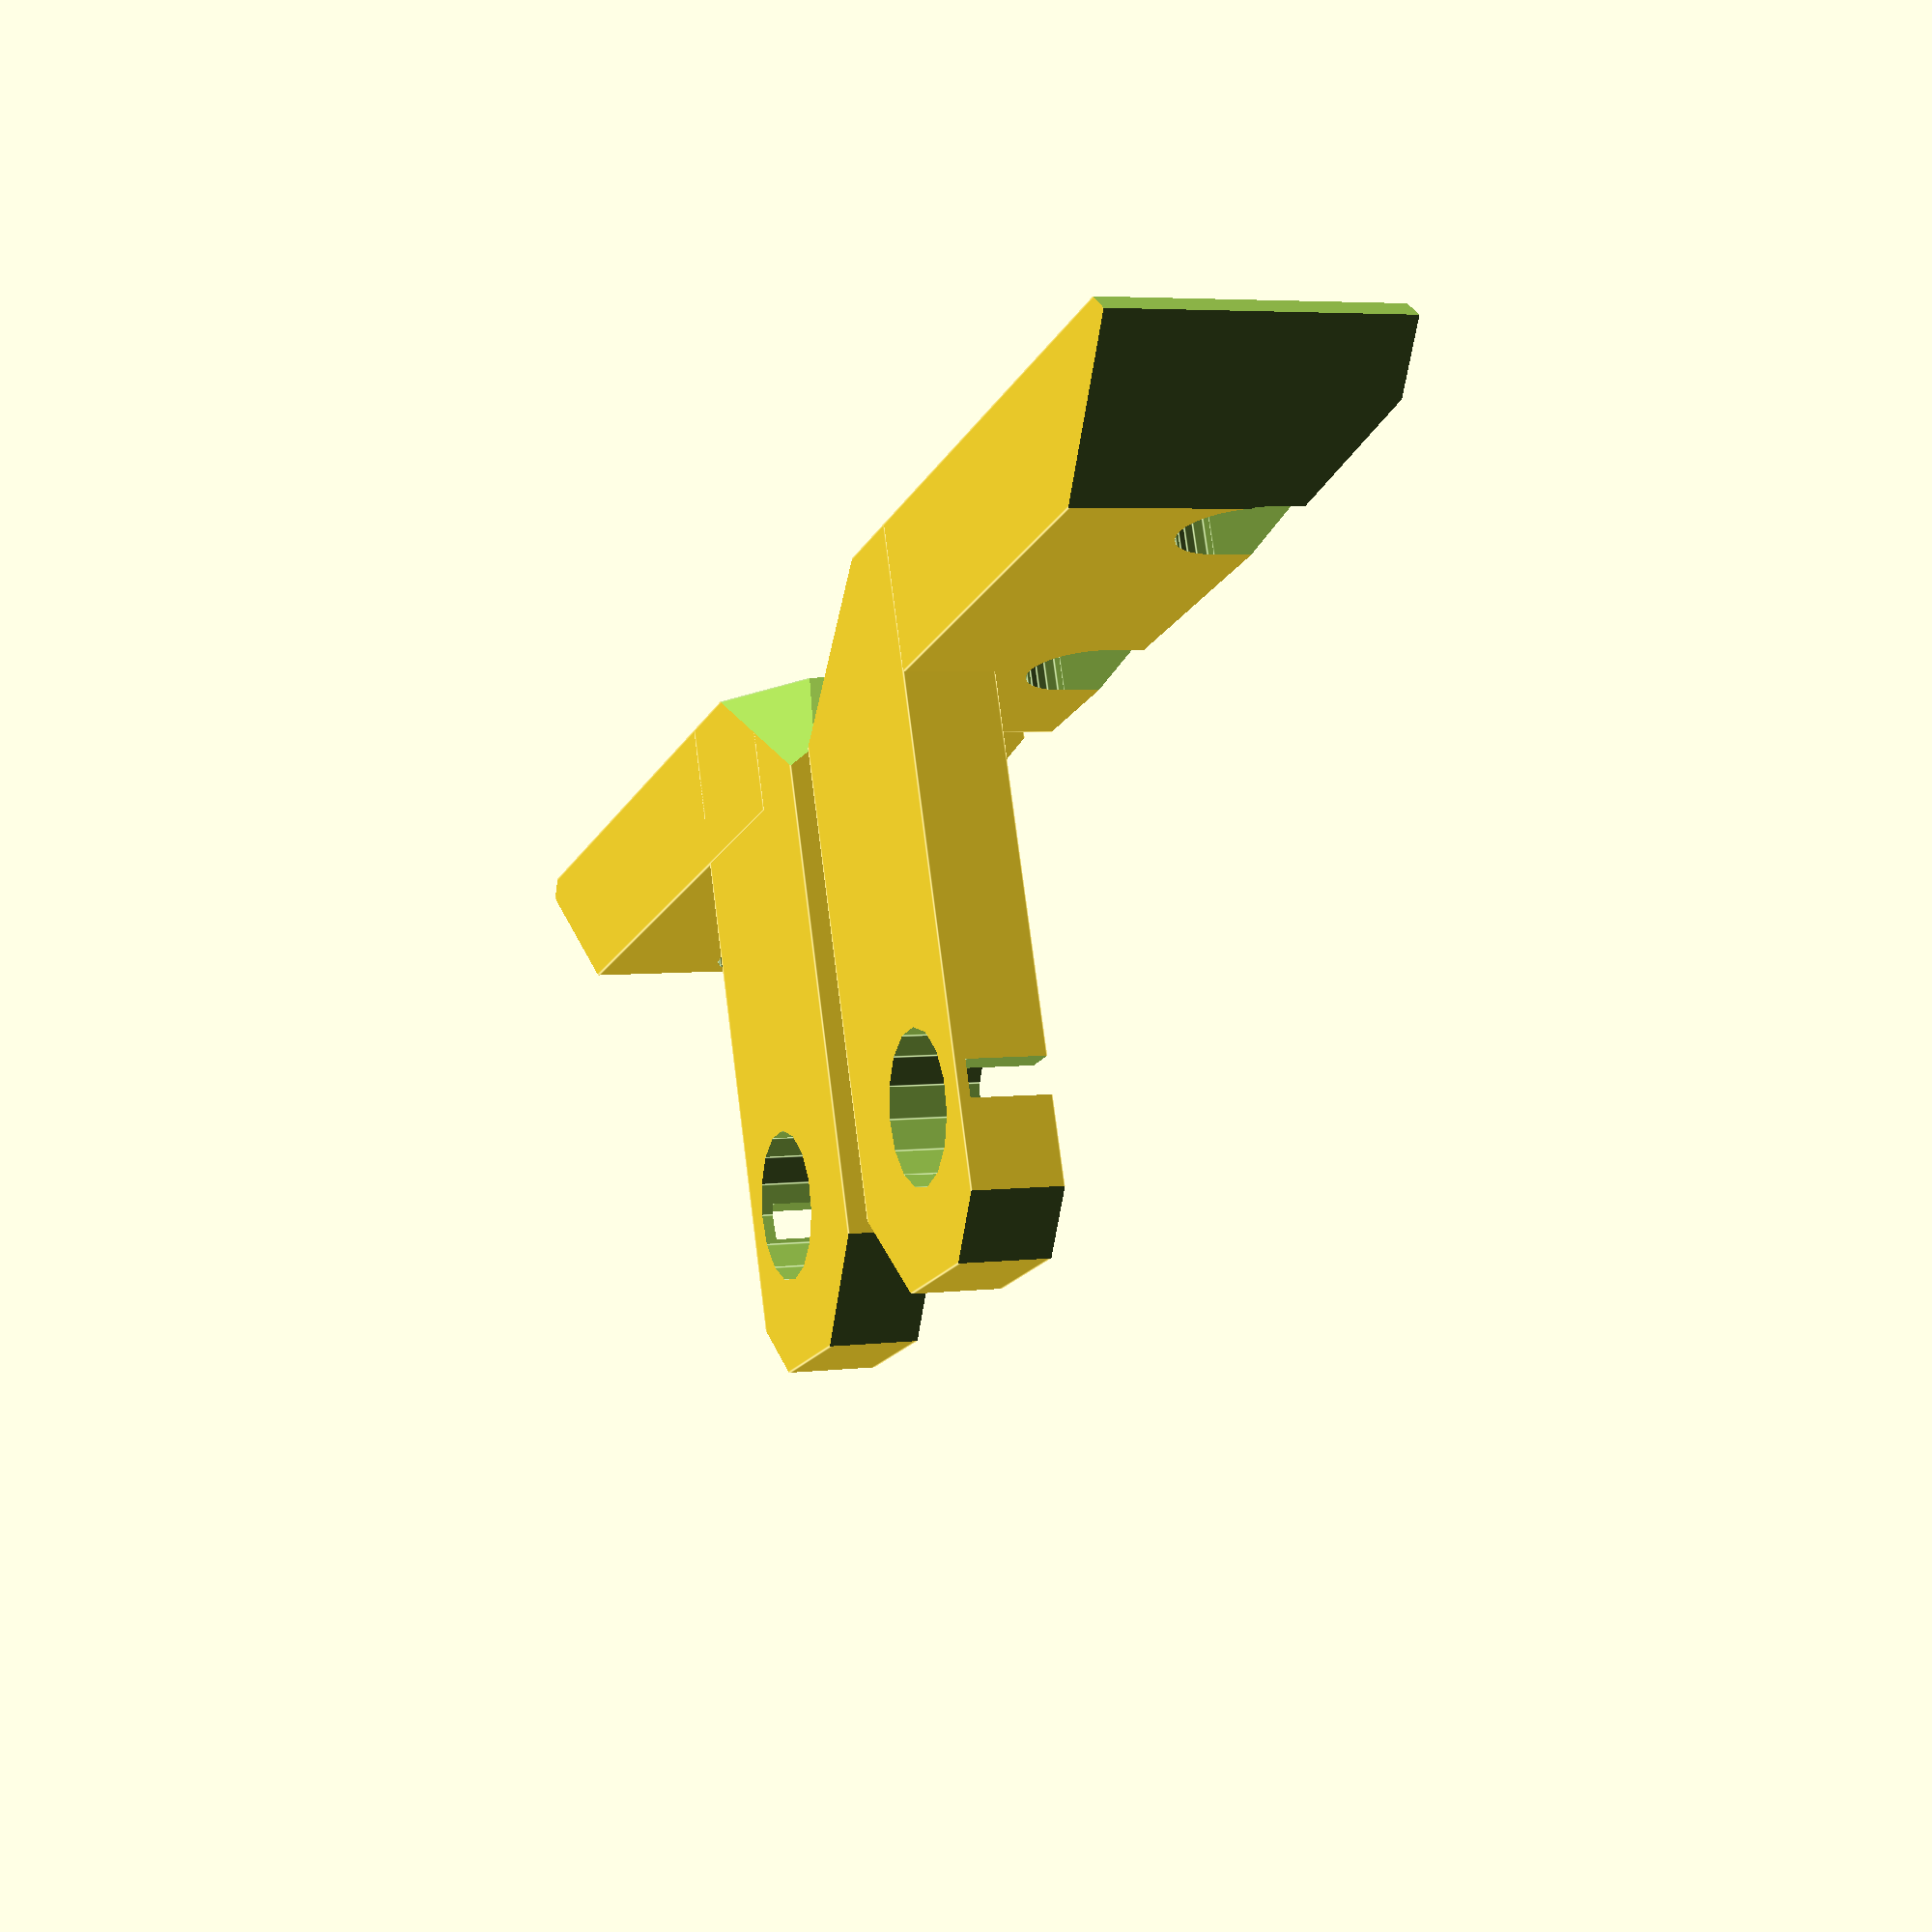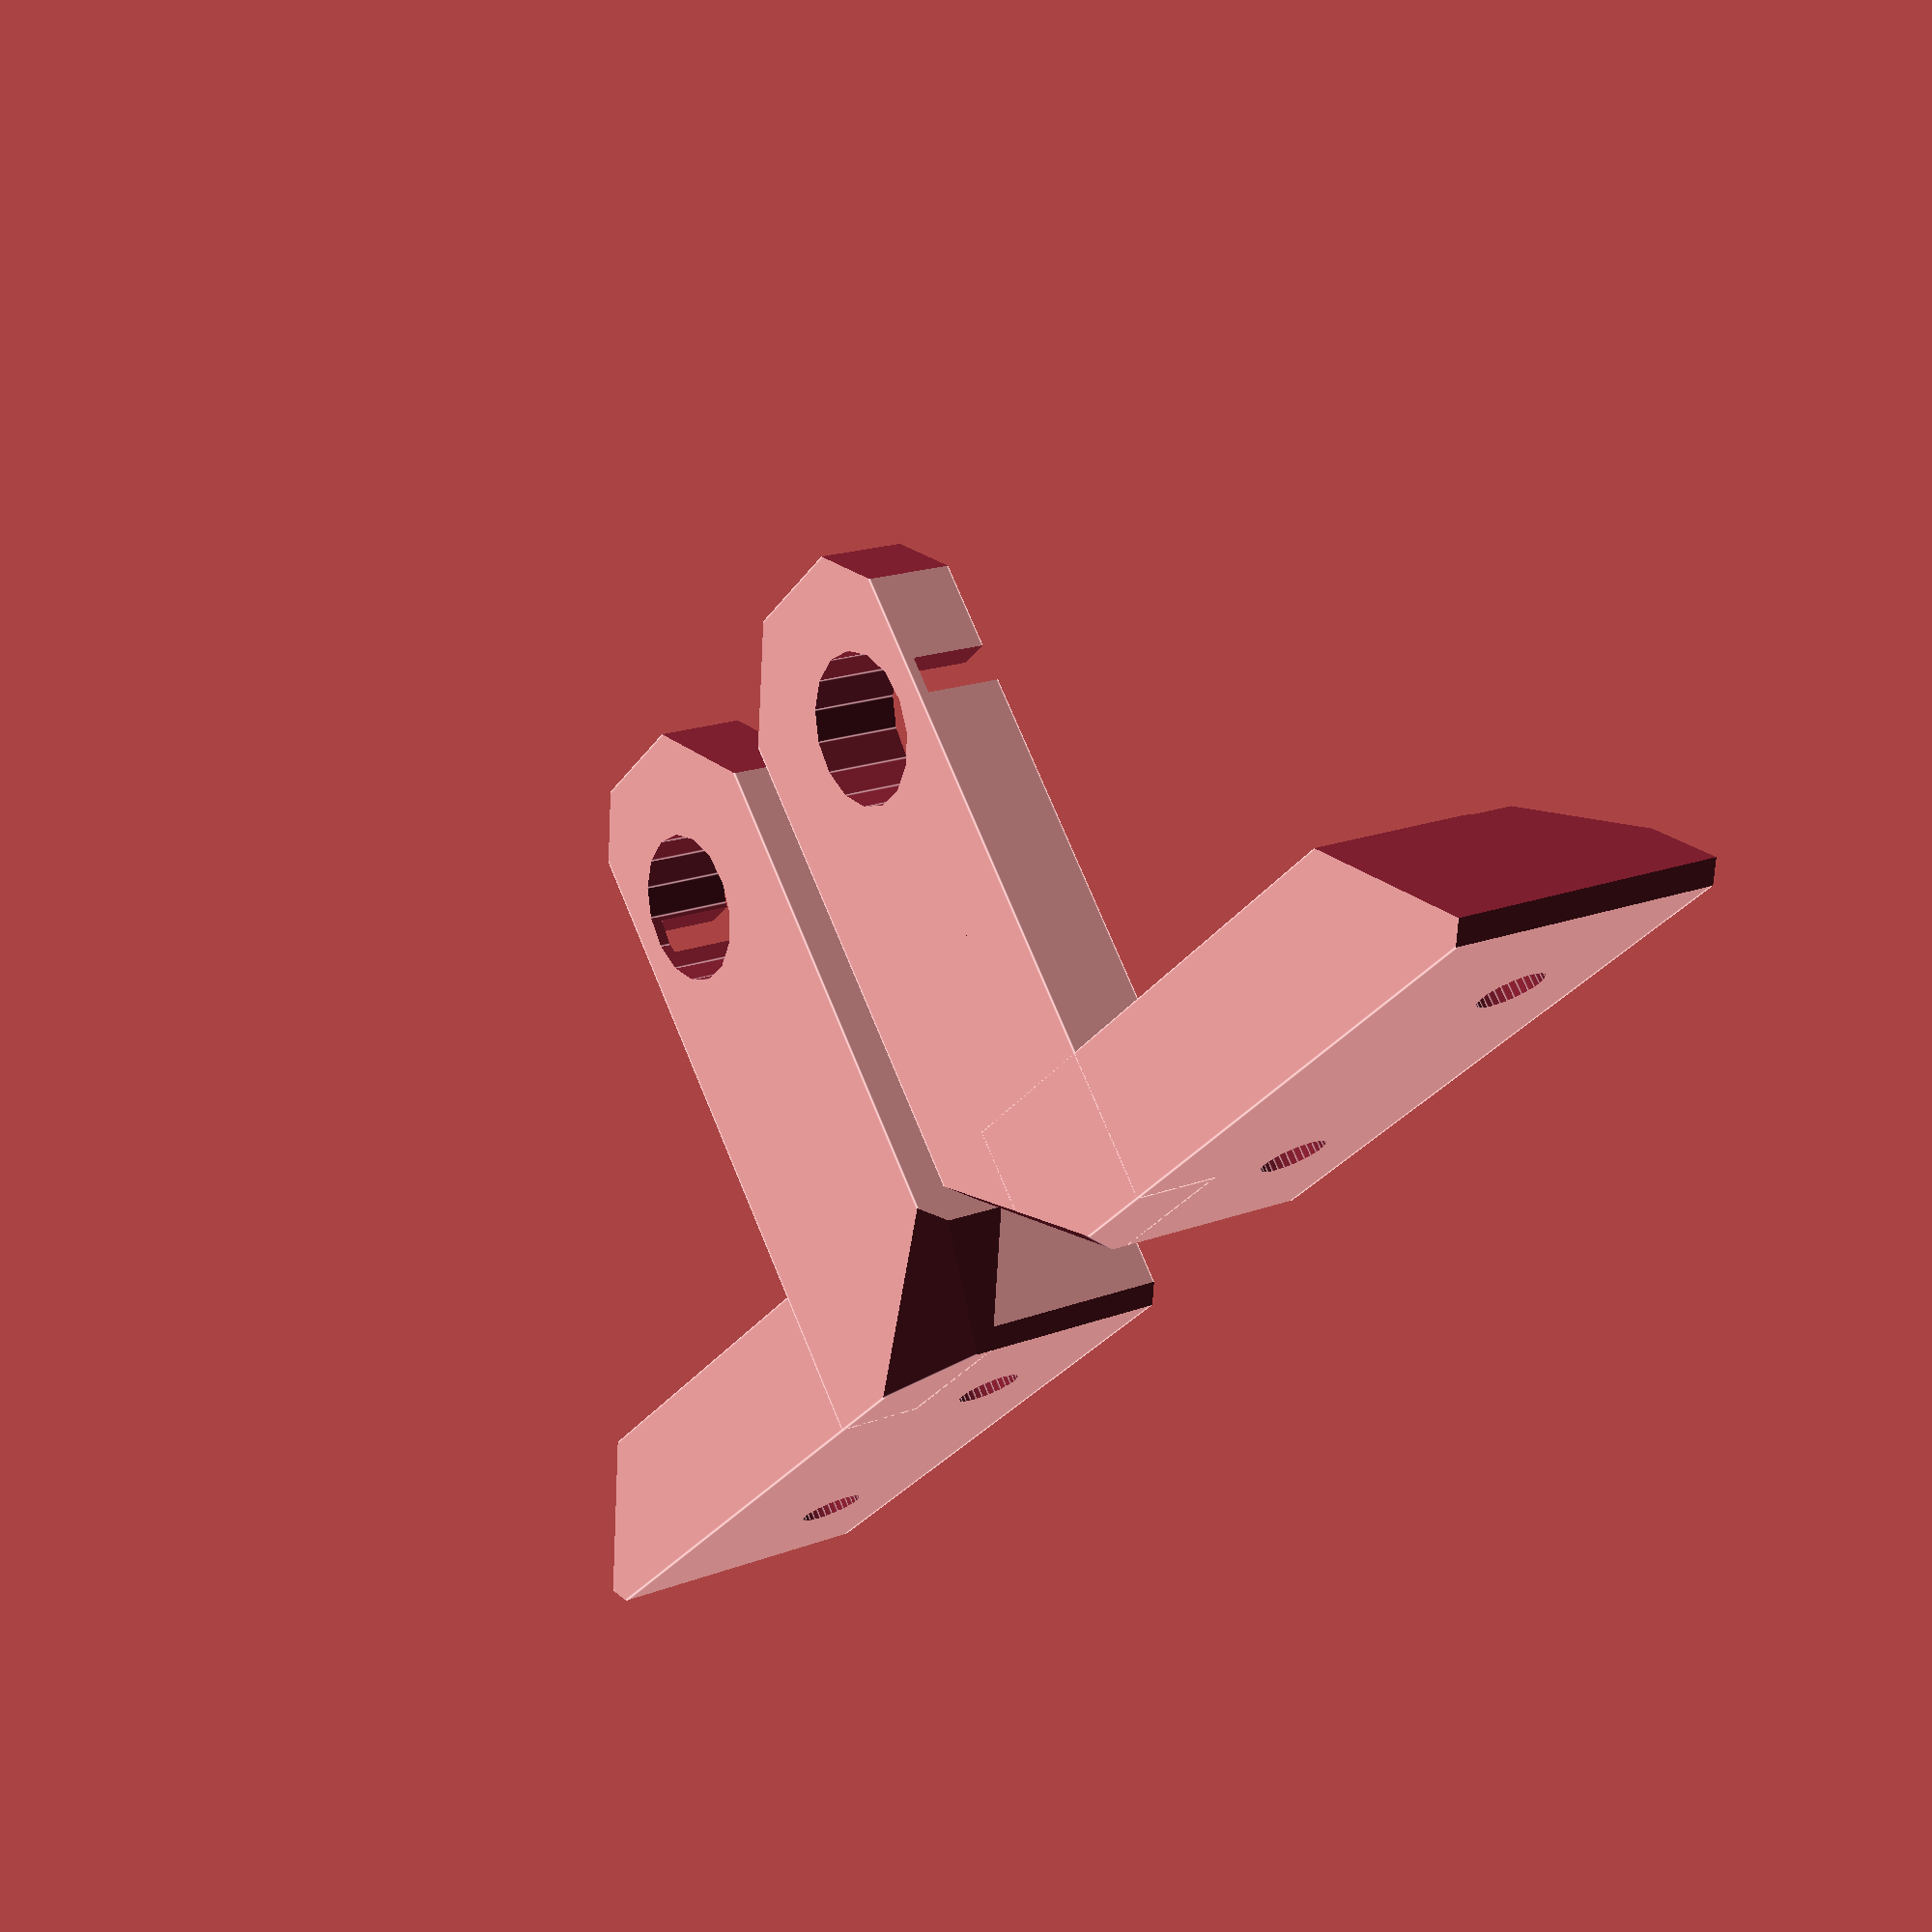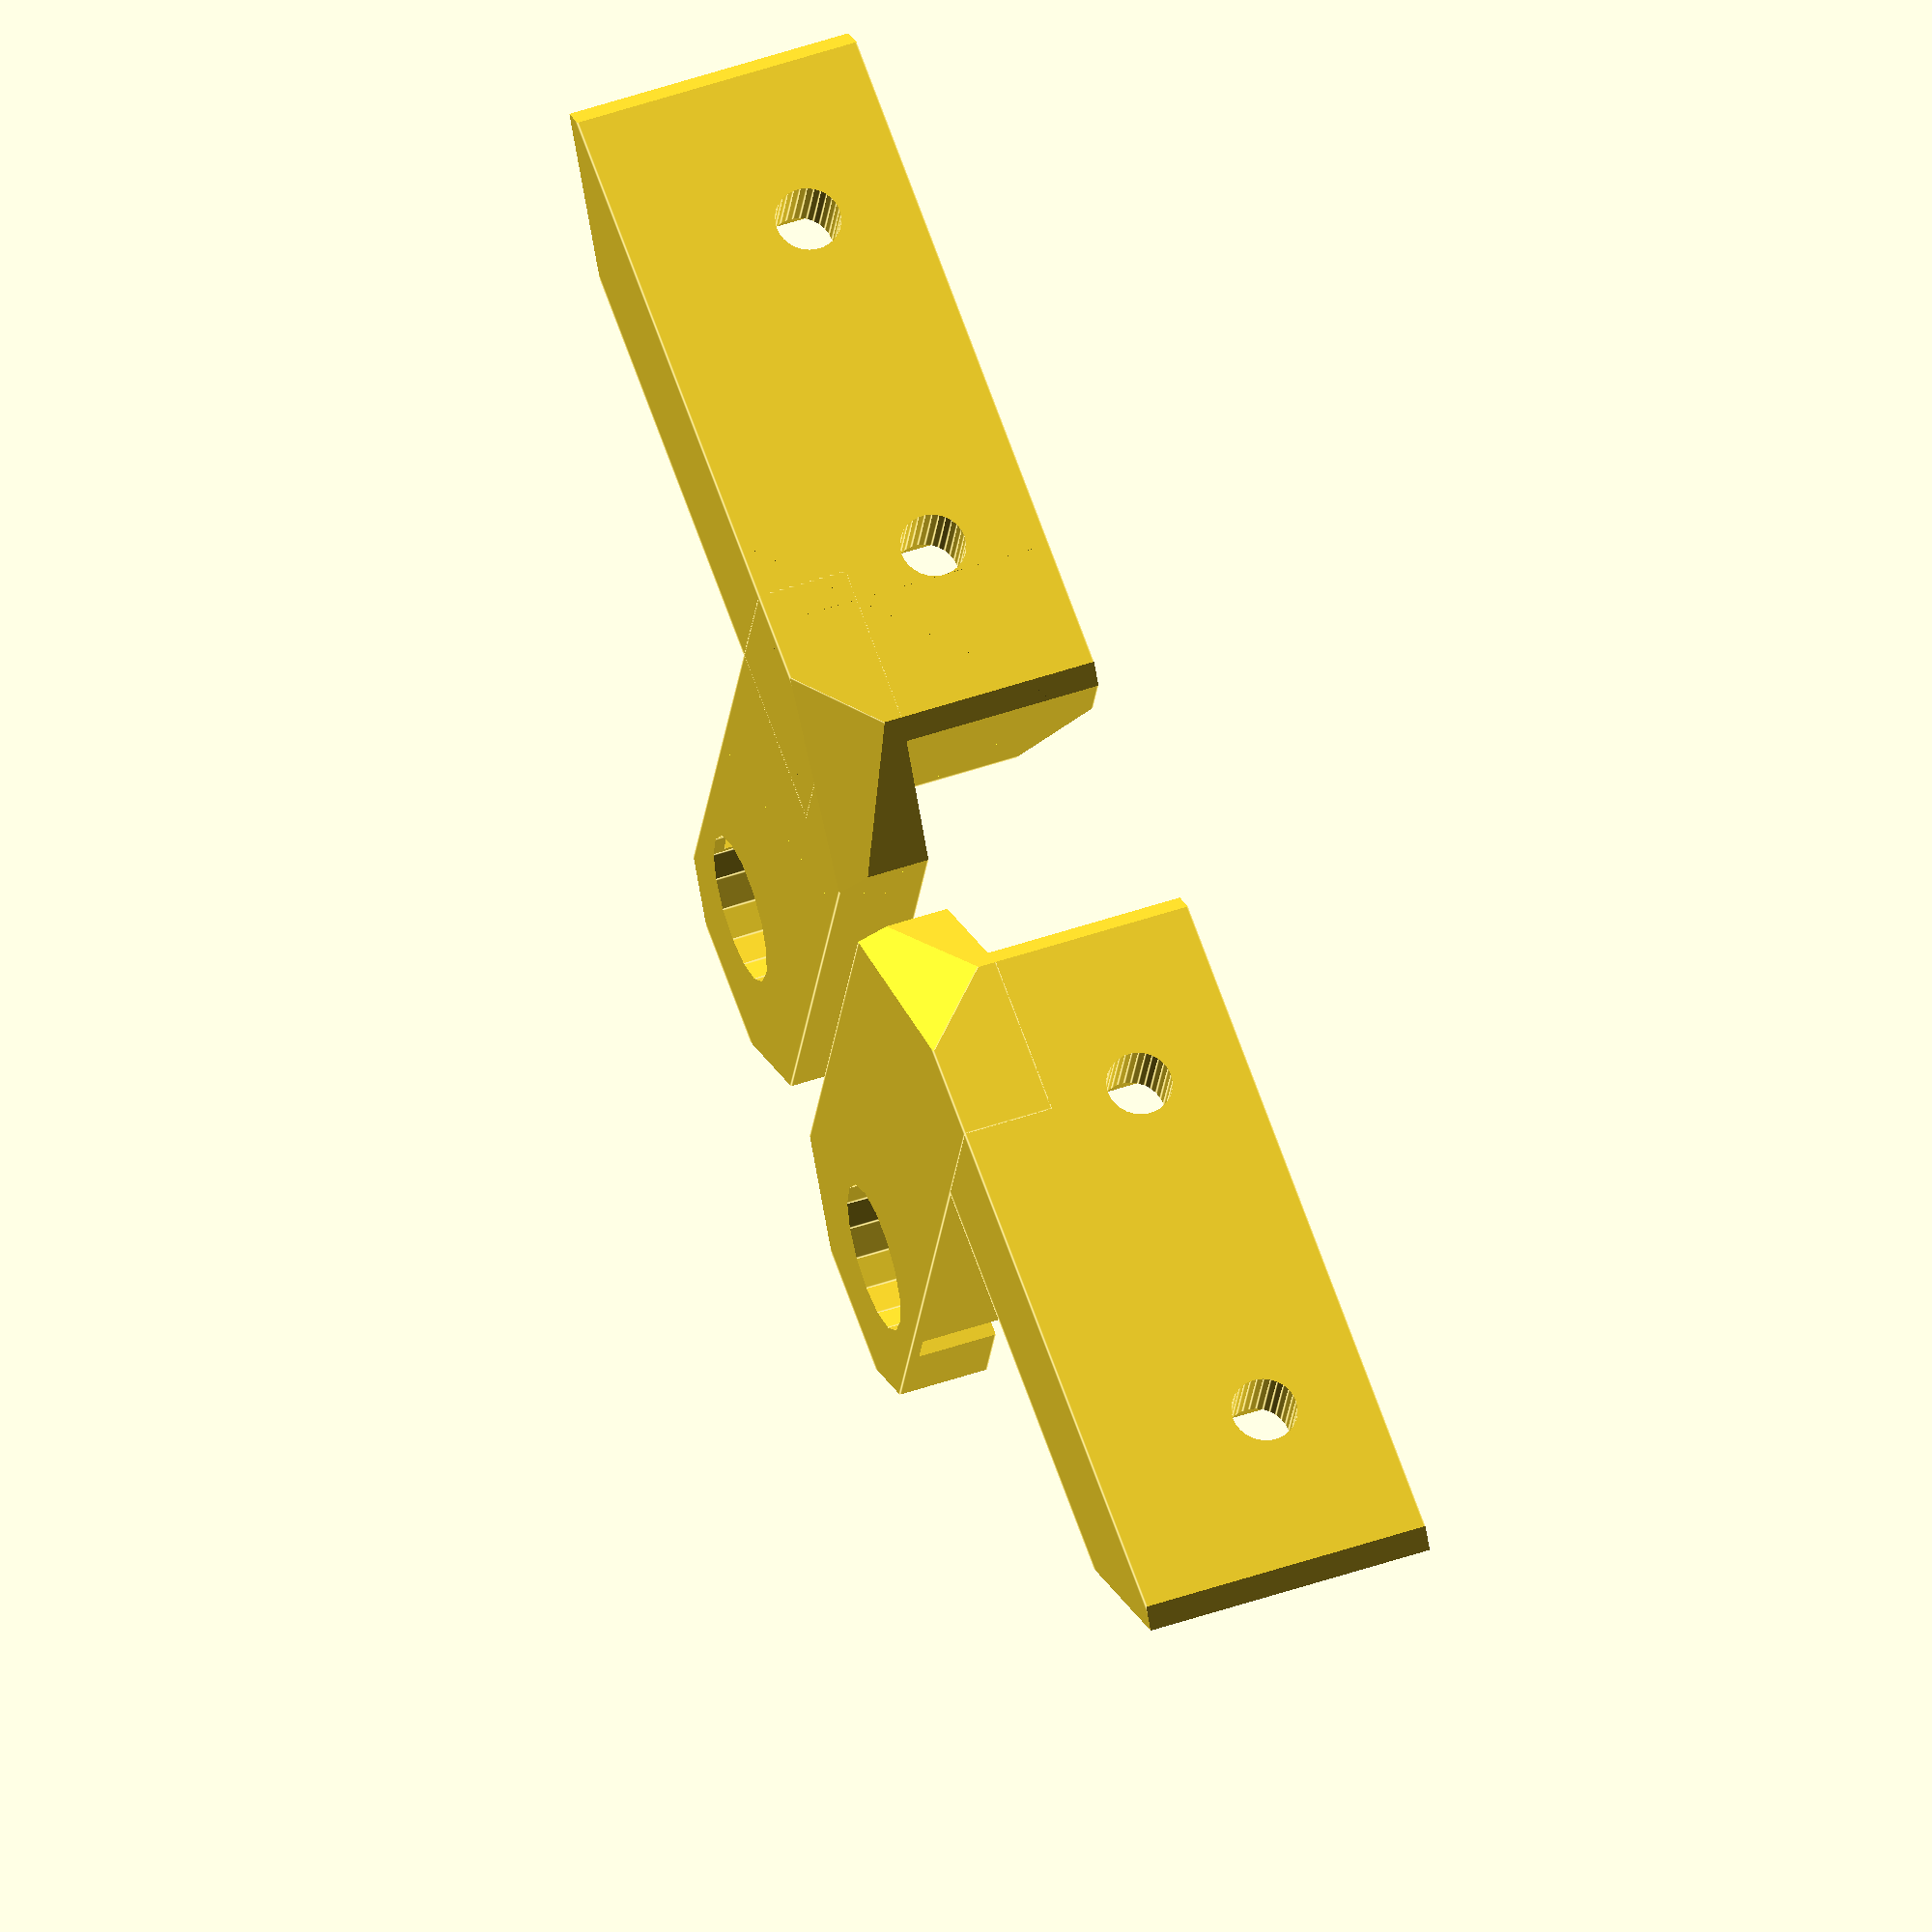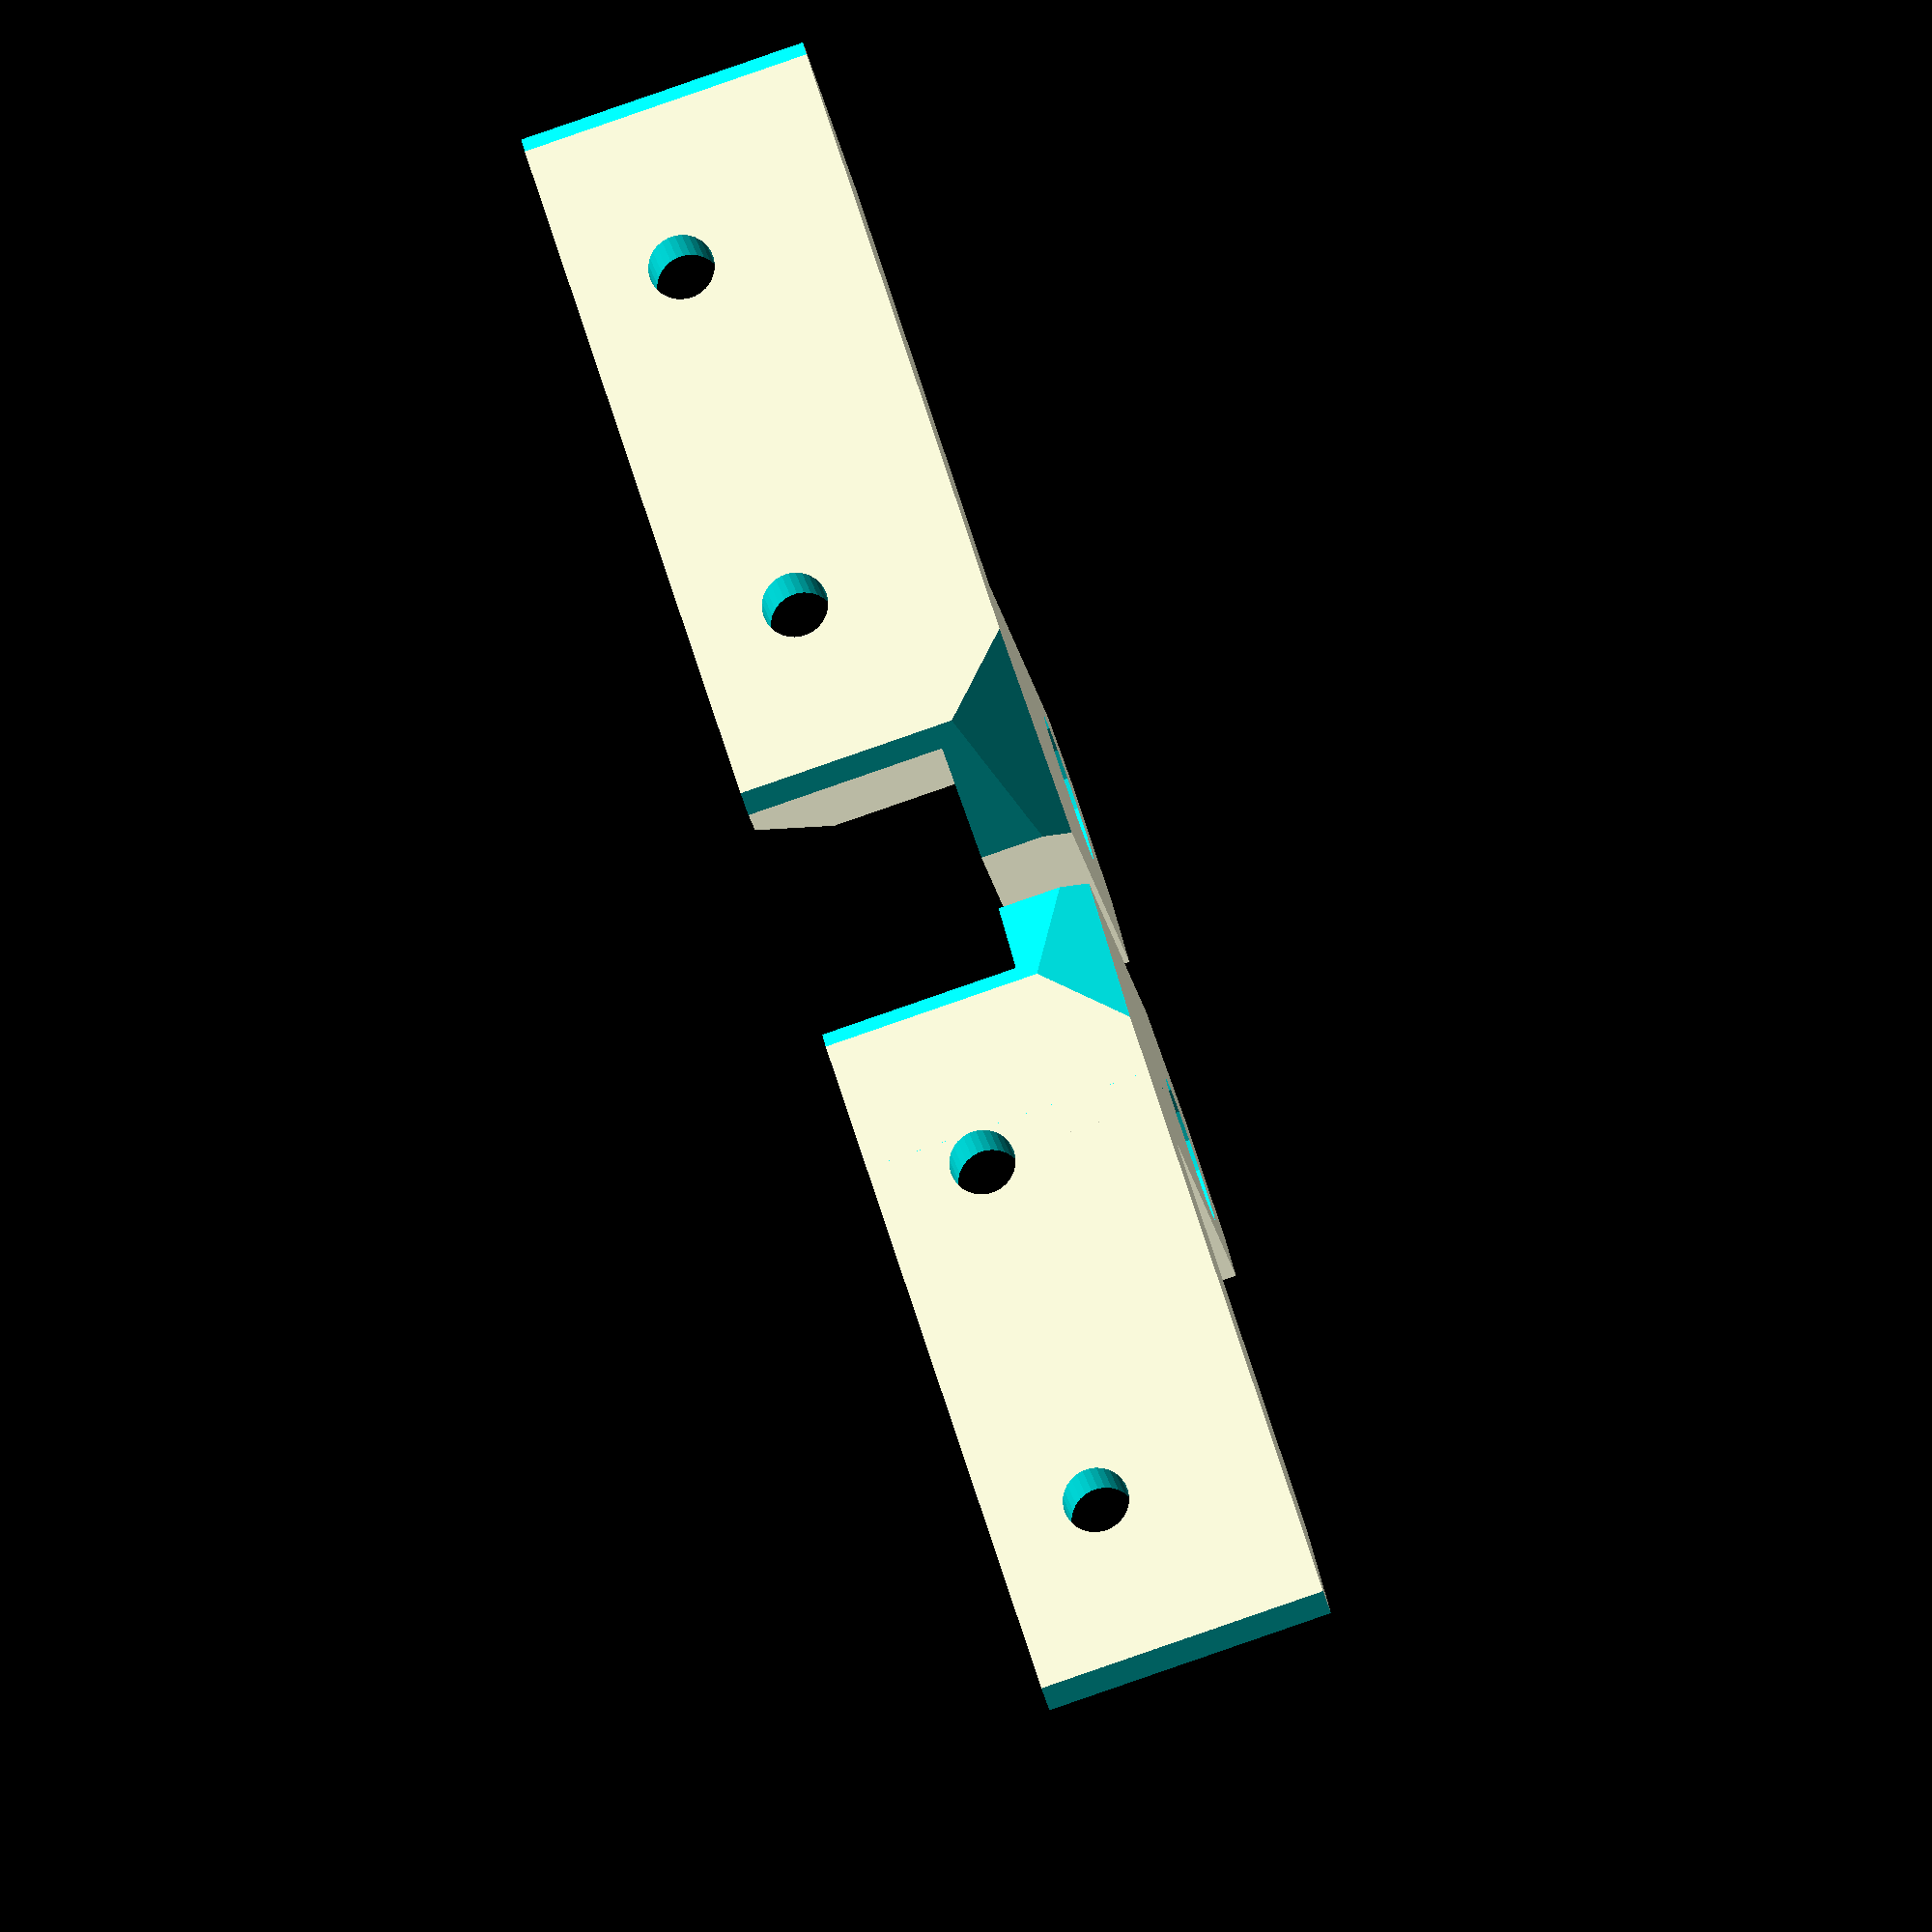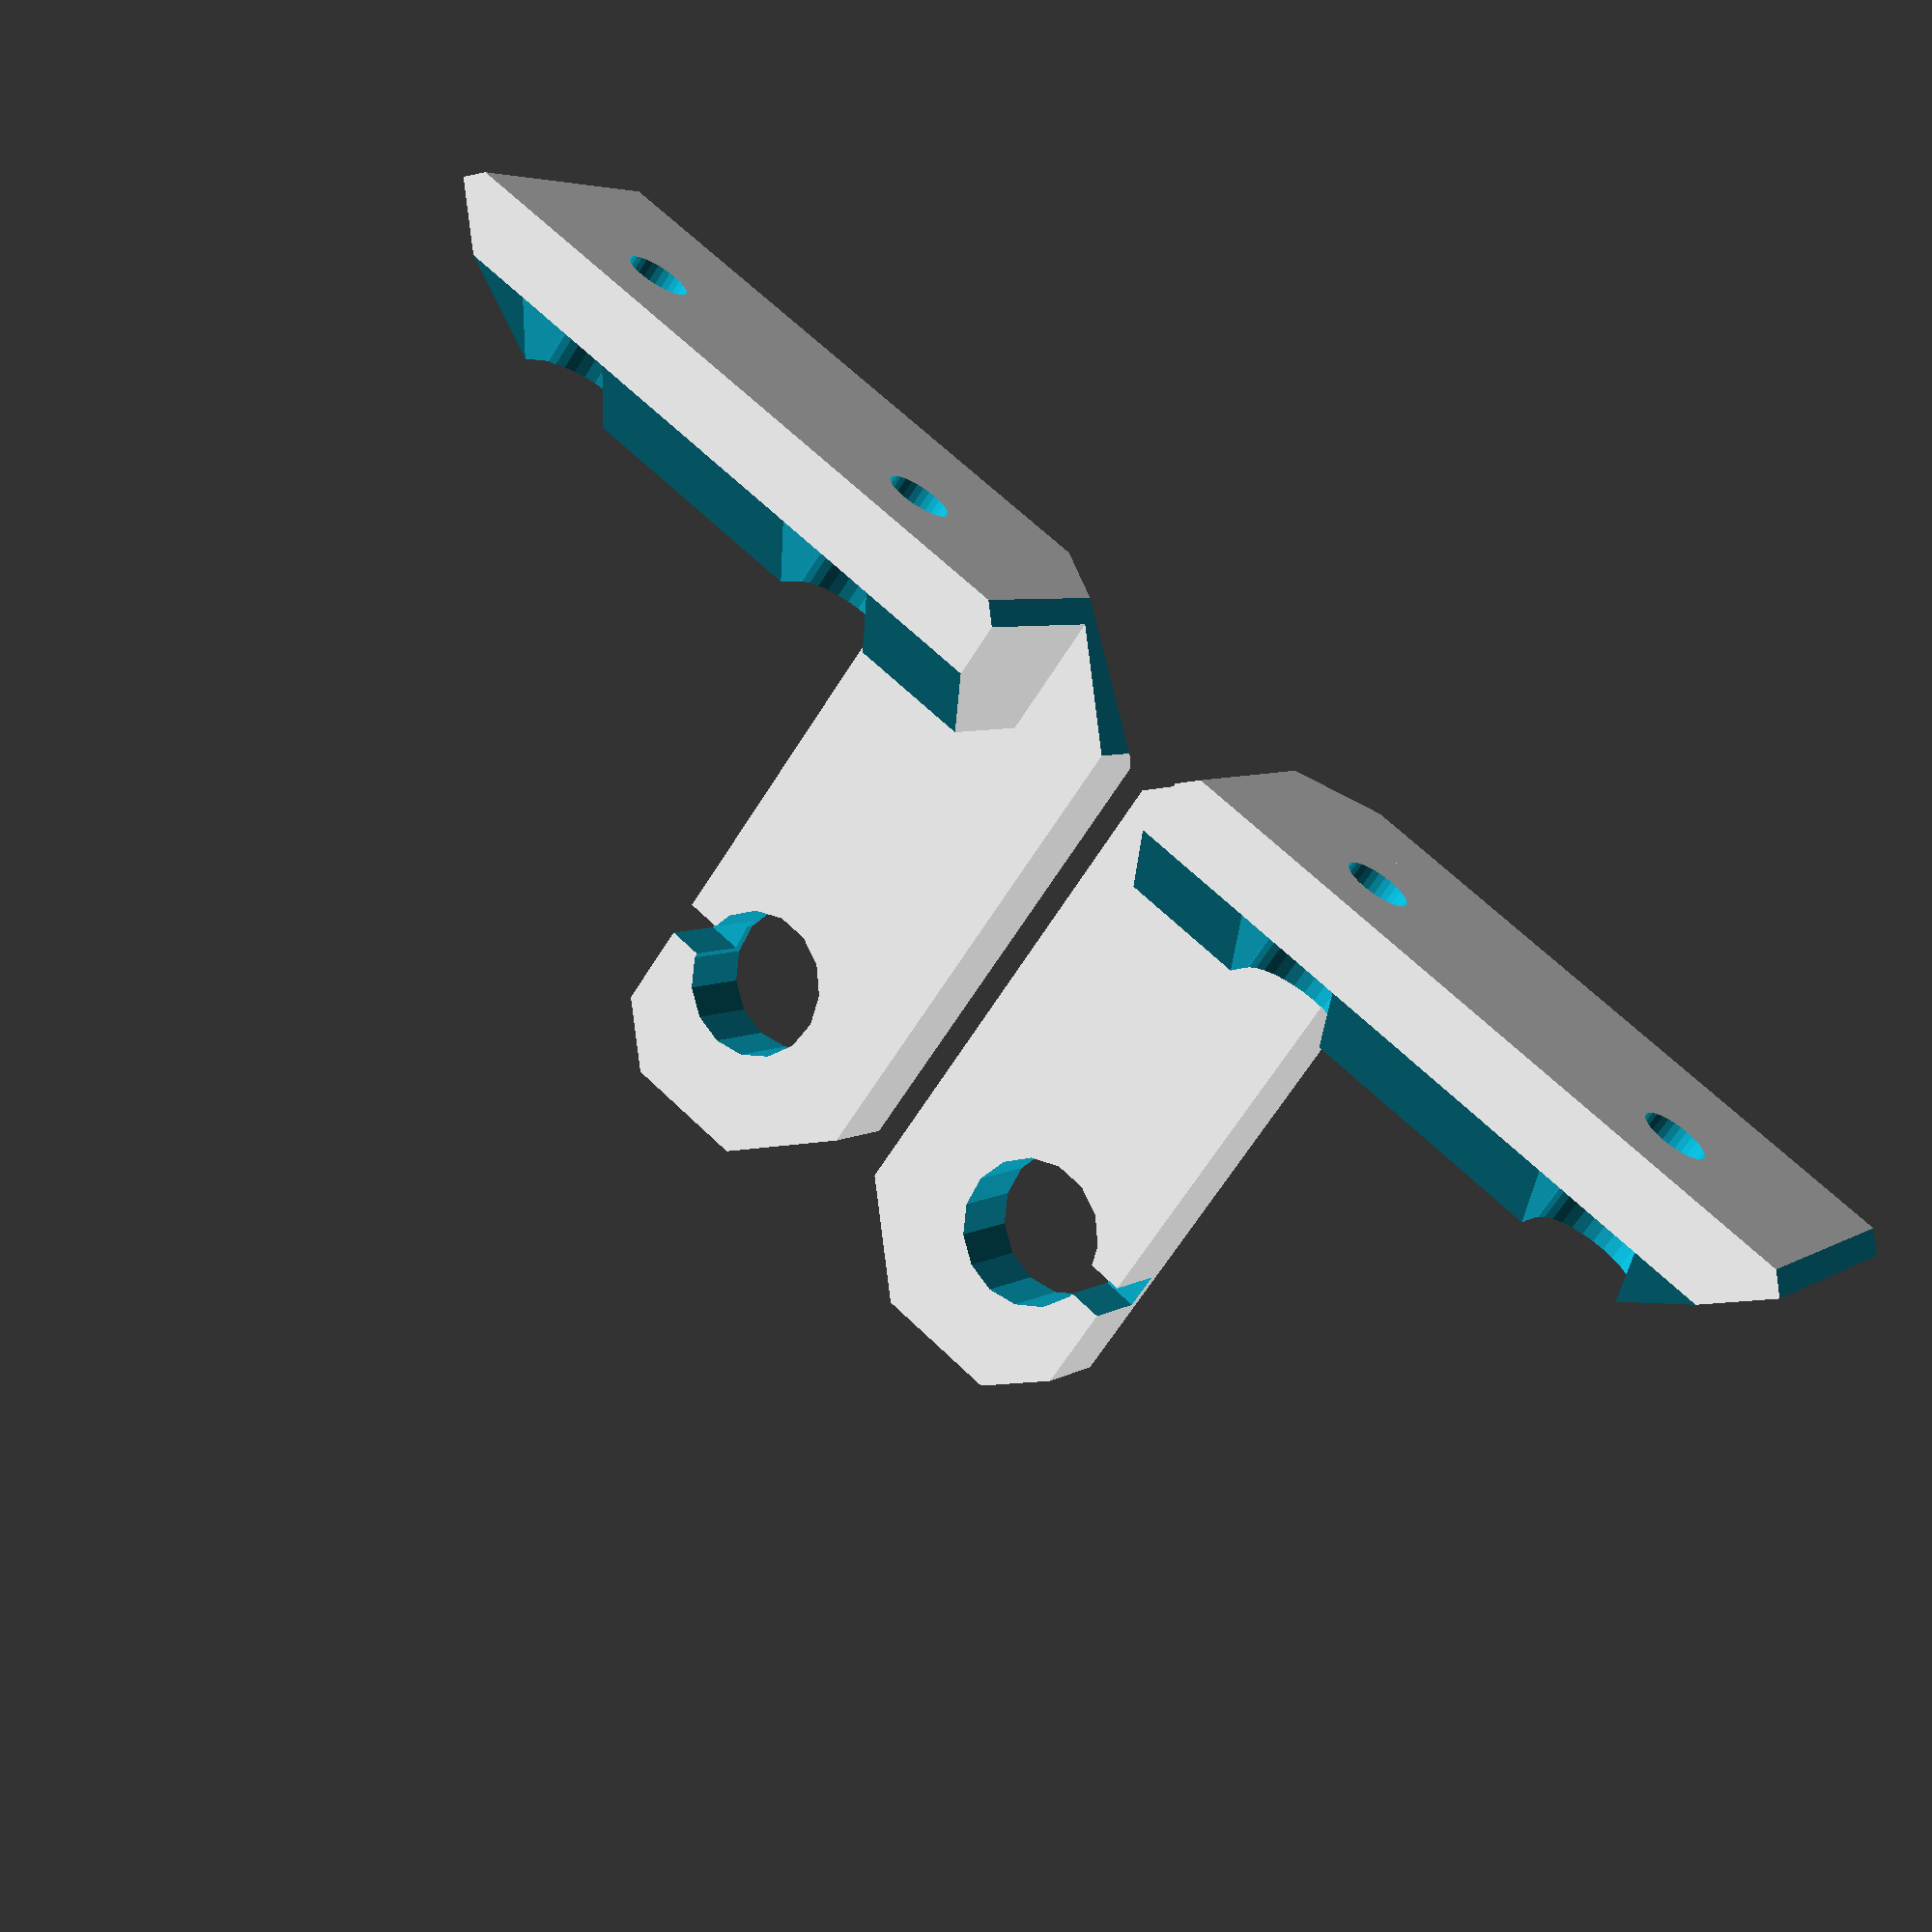
<openscad>
// PRUSA iteration3
// Z axis top holder
// GNU GPL v3
// Josef Průša <iam@josefprusa.cz> and contributors
// http://www.reprap.org/wiki/Prusa_Mendel
// http://prusamendel.org

module z_top_base(){
 translate([0,0,0]) cube([8,40,16]); // plate touching the base
 translate([0,-5,0]) cube([38,15,5]); // plate touching the base
}

module z_top_fancy(){
 // Corner cutouts
 translate([0.5,0.5,0]) rotate([0,0,-45-180]) translate([-15,0,-1]) cube([30,30,51]);
 translate([0.5,40-0.5,0]) rotate([0,0,-45+90]) translate([-15,0,-1]) cube([30,30,51]);
 translate([-4,40+5,0]) rotate([0,0,-45-0]) translate([0,0,-1]) cube([30,30,51]);
 translate([8,0,12]) rotate([0,-45,0]) translate([0,-5,0]) cube([30,50,30]);
 translate([38-2.5,-5+2.5,0]) rotate([0,0,-45-90]) translate([-15,0,-1]) cube([30,30,51]);
 translate([38-1.5,10-1.5,0]) rotate([0,0,-45]) translate([-15,0,-1]) cube([30,30,51]);
 translate([0,0,5]) rotate([45+180,0,0]) rotate([0,0,-45+90]) translate([0,0,-15]) cube([30,30,30]);
}

module z_top_holes(){
 // Screw holes
 translate([-1,10,10]) rotate([0,90,0]) cylinder(h = 20, r=1.8, $fn=30);
 translate([-1,10+20,10]) rotate([0,90,0]) cylinder(h = 20, r=1.8, $fn=30);

 // Screw heads
 translate([4,10,10]) rotate([0,90,0]) cylinder(h = 20, r=3.1, $fn=30);
 translate([4,10-3.1,10]) cube([10,6.2,10]);
 translate([4,10+20,10]) rotate([0,90,0]) cylinder(h = 20, r=3.1, $fn=30);
 translate([4,10+20-3.1,10]) cube([10,6.2,10]);

 // Z rod holder
 translate([25+4.3,4.2,-1]) rotate([0,0,0]) cylinder(h = 50, r=4.1, $fn=15);
 translate([25+4.3-1,3,0.6]) cube([2,10,7]); // it's bit up because it helps with printing
}

// Final part
module z_top(){
 difference(){
  z_top_base();
  z_top_fancy();
  z_top_holes();
 }
 translate([0,-13,0]) mirror([0,1,0]) difference(){
  z_top_base();
  z_top_fancy();
  z_top_holes();
 }
}

z_top();
</openscad>
<views>
elev=175.4 azim=290.3 roll=291.5 proj=p view=edges
elev=342.3 azim=309.7 roll=233.3 proj=p view=edges
elev=309.3 azim=73.4 roll=249.5 proj=o view=edges
elev=265.4 azim=68.7 roll=70.9 proj=o view=wireframe
elev=355.1 azim=126.9 roll=27.2 proj=p view=solid
</views>
